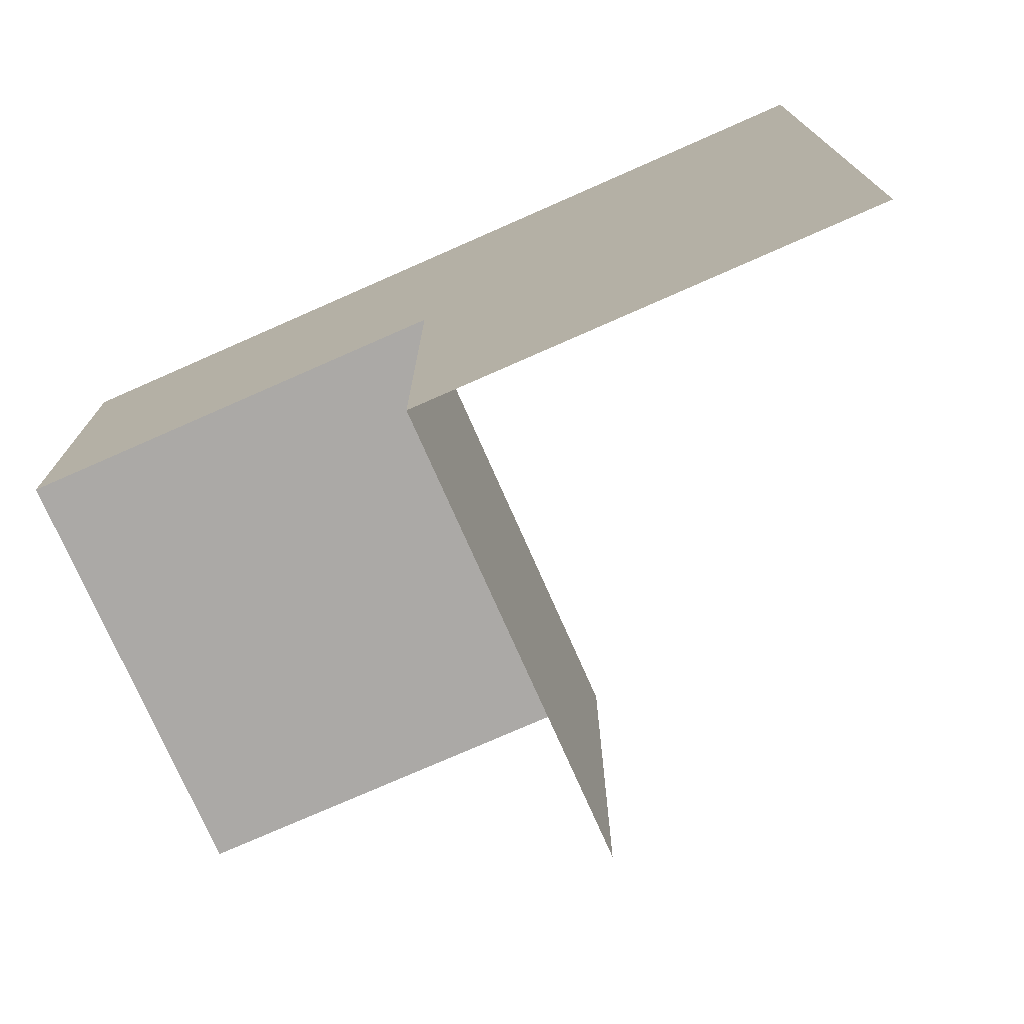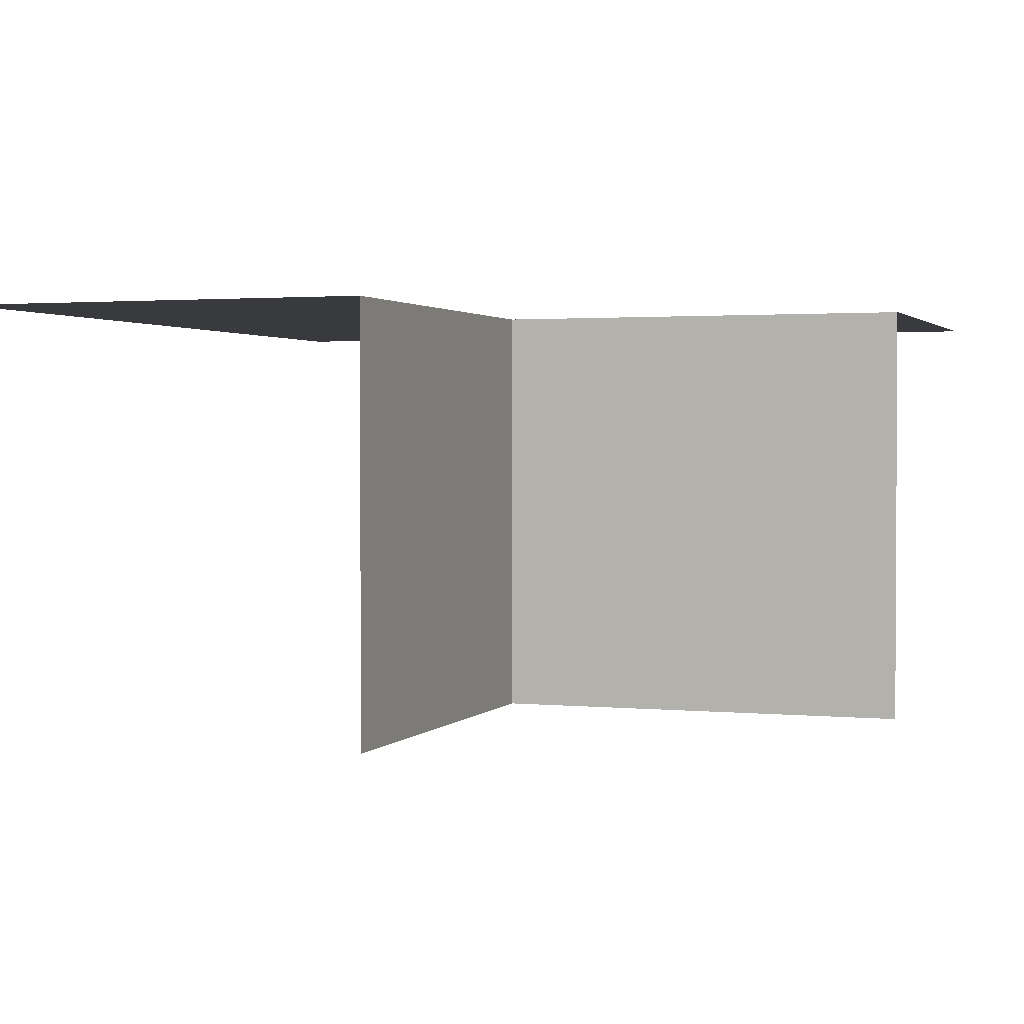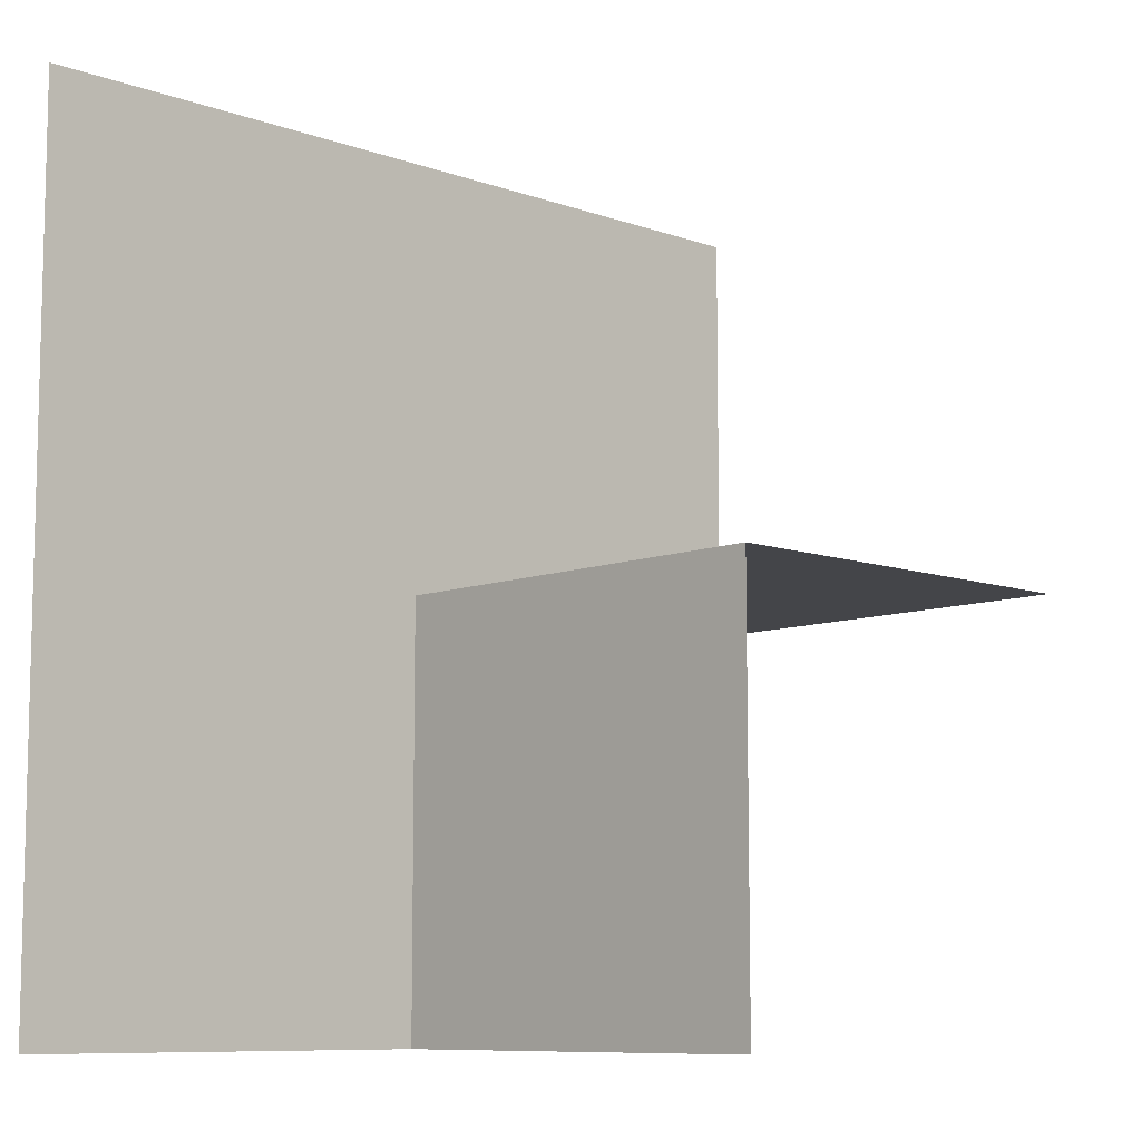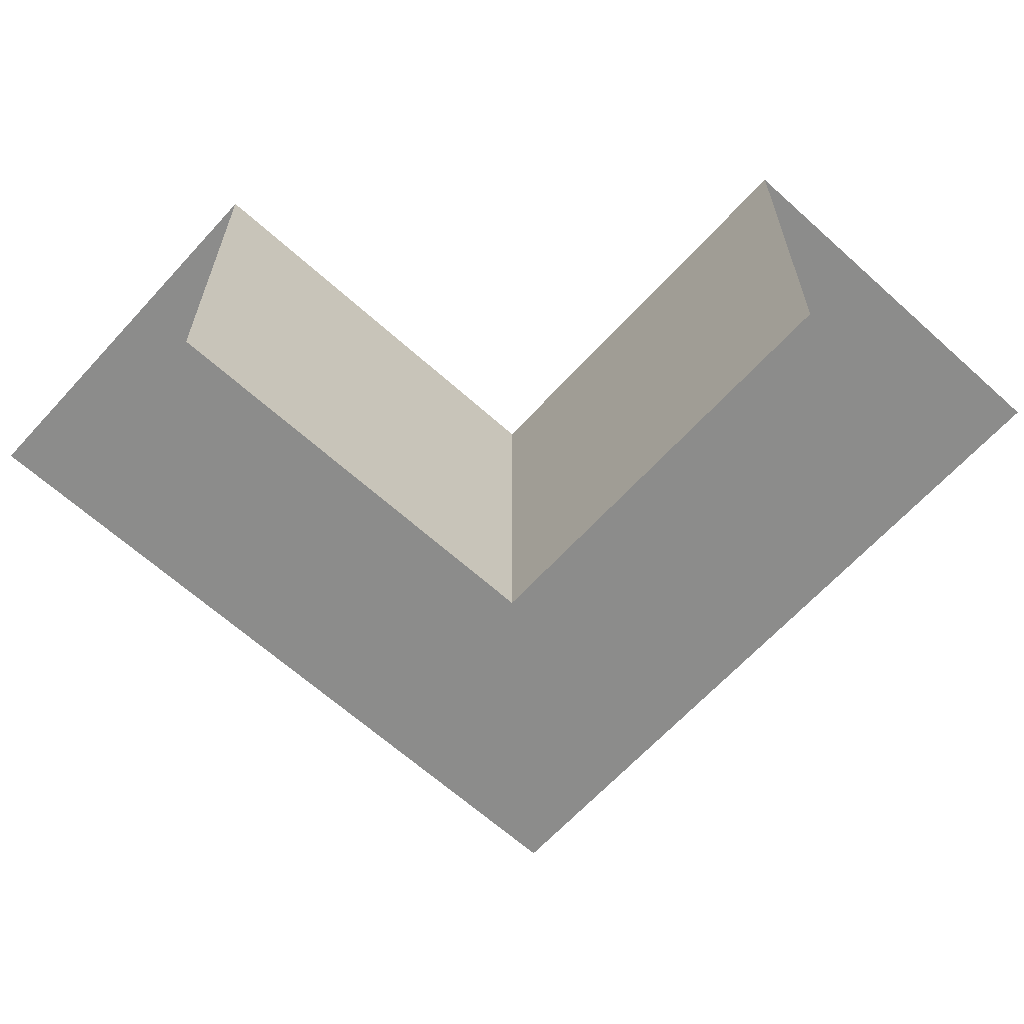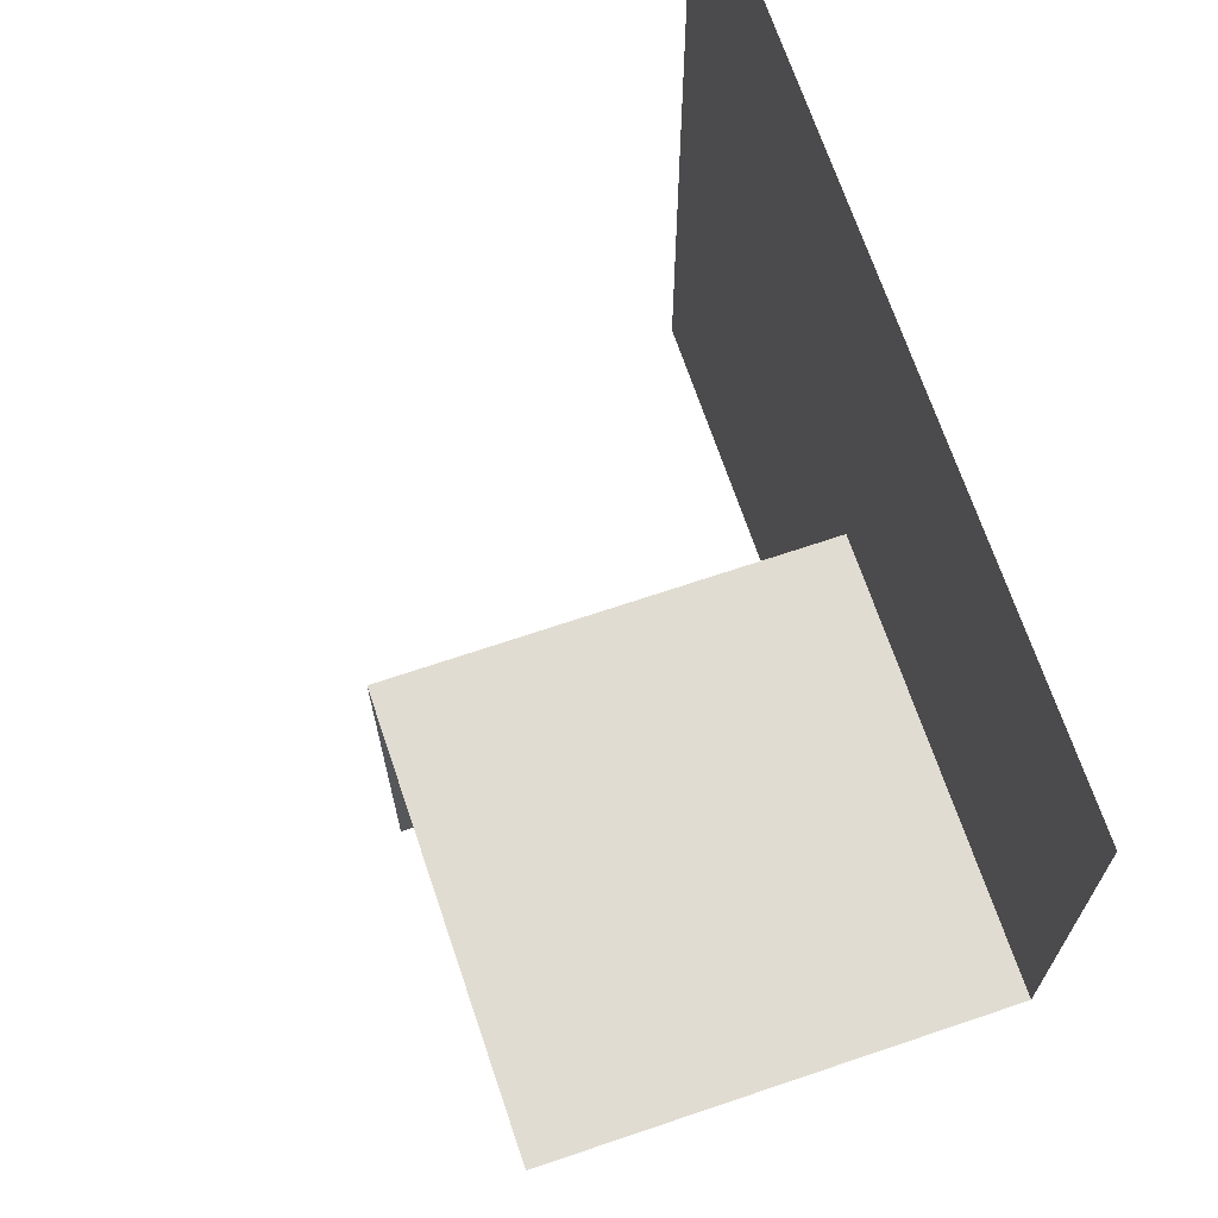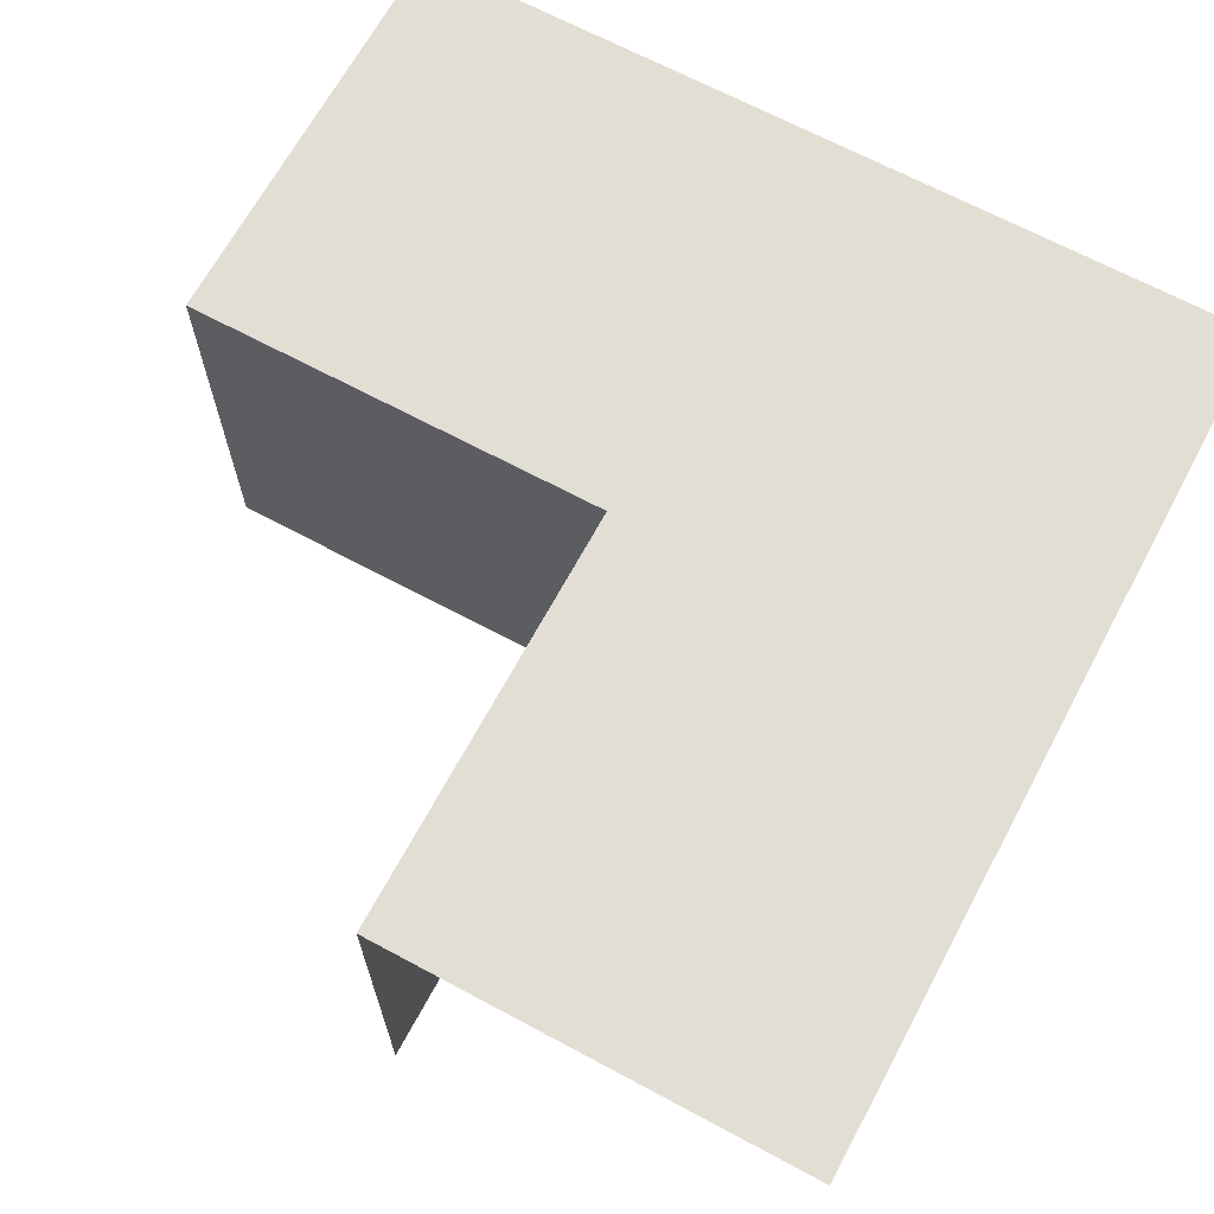
<metadata>
{"format":"obj","ext":"obj","renderer":"f3d","projection":"perspective","resolution":1024,"background":"white","views":[{"elev":-75.6,"azim":23.8,"up":"+Y"},{"elev":1.8,"azim":-70.7,"up":"+Z"},{"elev":-9.0,"azim":136.0,"up":"+Y"},{"elev":-64.1,"azim":-42.3,"up":"+Z"},{"elev":69.1,"azim":-108.7,"up":"+Y"},{"elev":67.2,"azim":28.3,"up":"+Z"}]}
</metadata>
<code>
v 0 0 0
v 0 0 -0.5
v 0 -0.5 0
v 0 -0.5 -0.5
v 0 0.5 0
v -0.5 0 0
v -0.5 0 -0.5
v -0.5 0.5 0
v 0.5 0 0
v 0.5 -0.5 0
v 0.5 0.5 0
f 8 6 1
f 1 2 7
f 1 5 8
f 7 6 1
f 2 4 3
f 3 10 9
f 3 1 2
f 9 1 3
f 11 5 1
f 1 9 11

</code>
